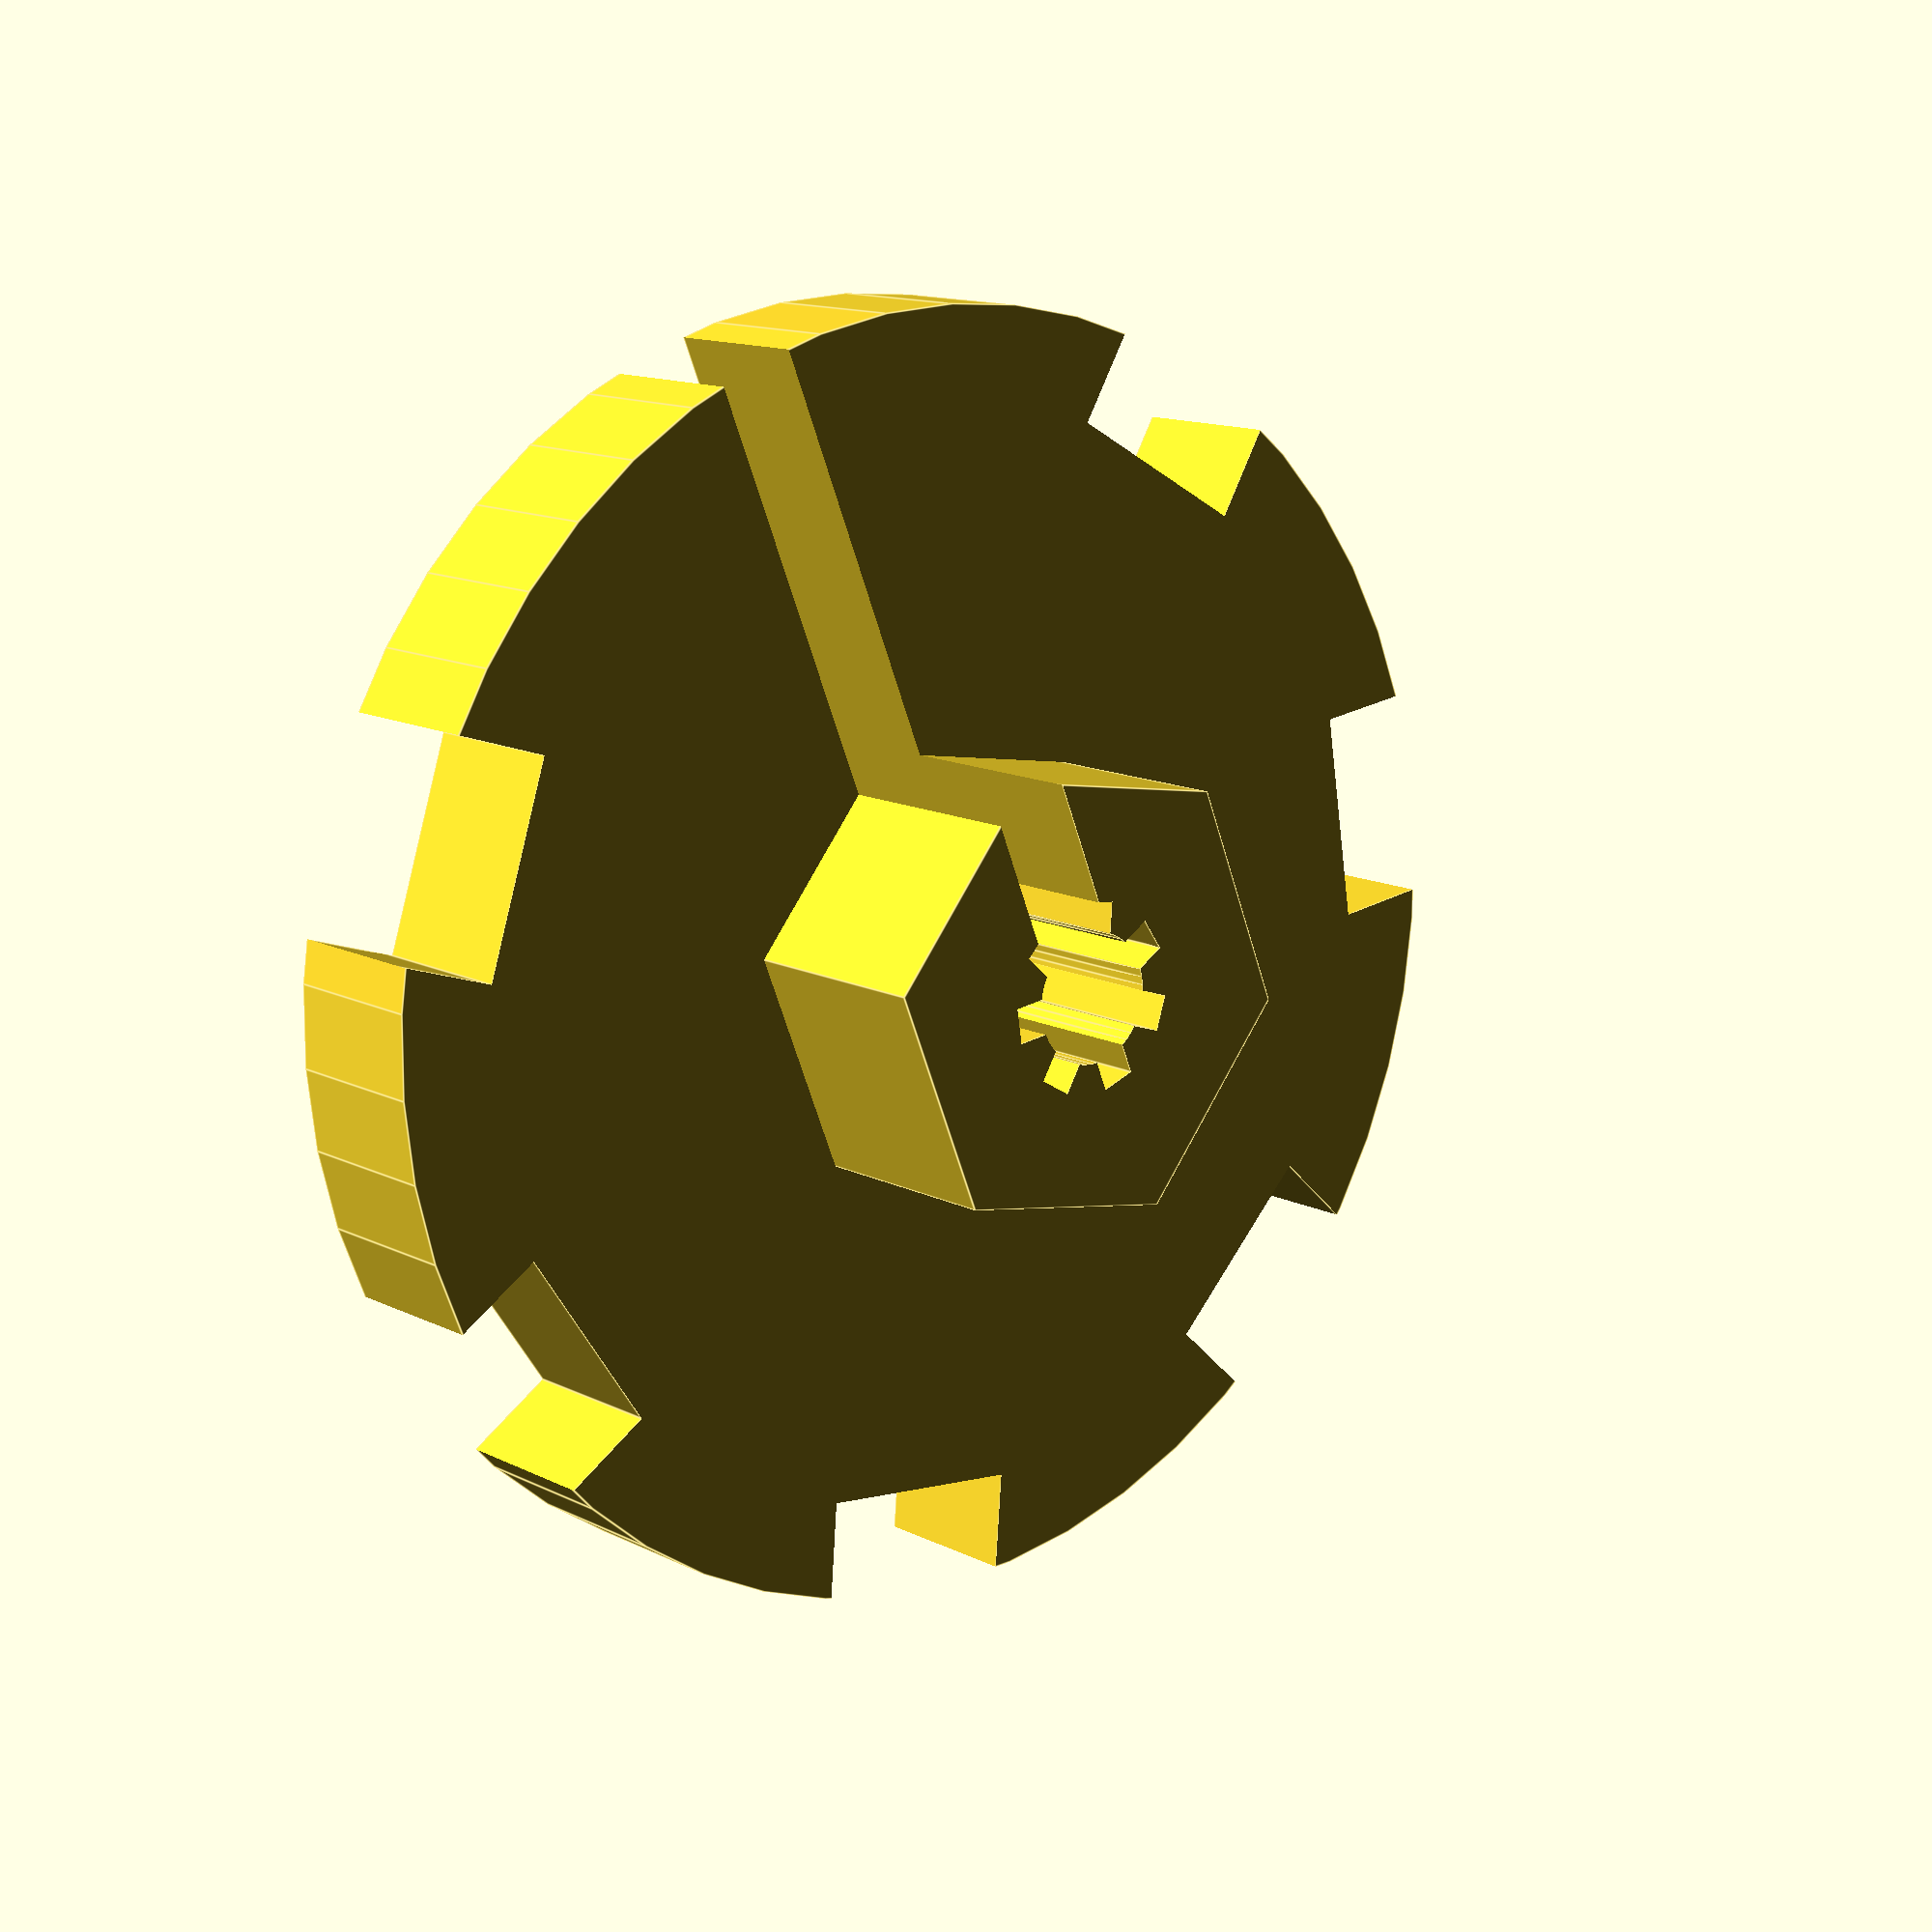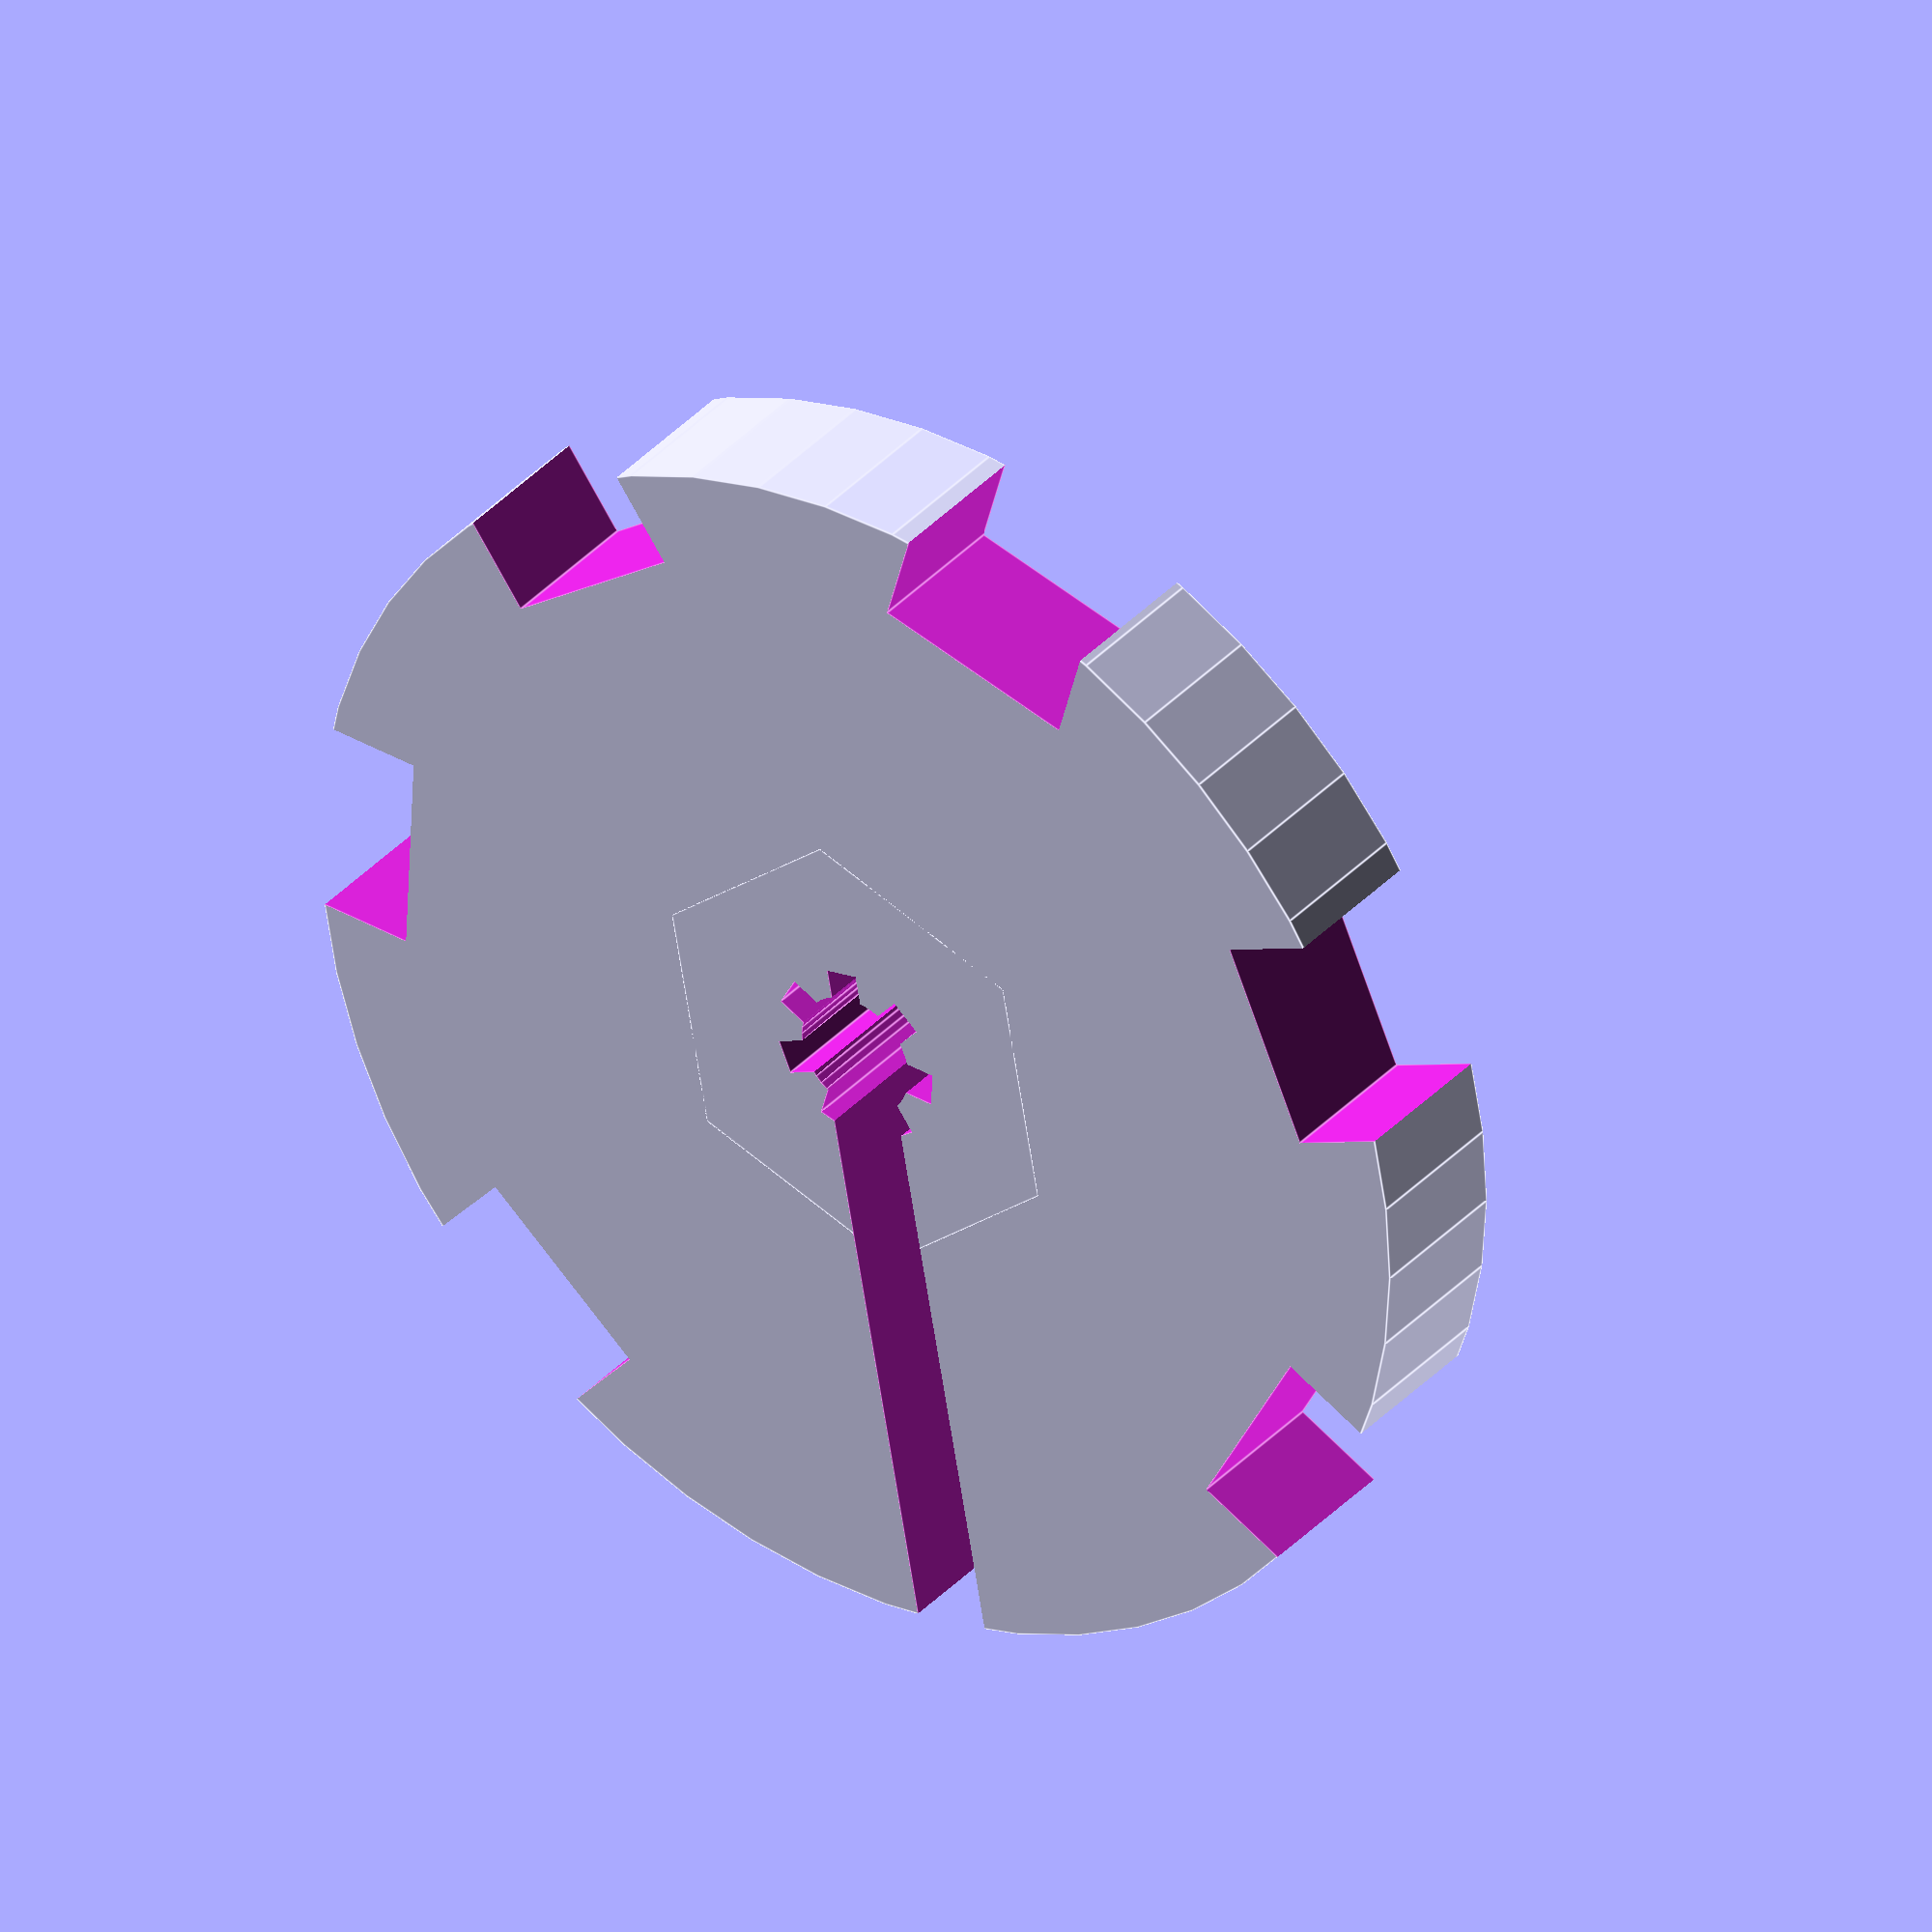
<openscad>
knobThickness=7;
spokeNippleSplineCoreDia=5.2;
spokeNippleSplineOuterDia=6.4;  // from Park tool SW-12 specs
spokeNippleSplineToothWidth=1.2;
spokeNippleSplineTolerance=0.15;
spokeDia=3.3; // actual spoke diameter, measured
spokeSlotClearance=0.1; // space to allow on either side for spoke to go through the slot
splineCount=7;

knobCoreOuterDia=20; // adjust to allow snug fit for hex flat - box end wrench
knobCoreThickness=9;

spokeNippleSplineToothHeight=spokeNippleSplineOuterDia-spokeNippleSplineCoreDia;
knobDia=55;

toothSlotAlignmentAdjust=360/(splineCount*2);  // degrees


overlap=0.01;
$fn=50;

difference() {
    union() {
        cylinder(d=knobDia, h=knobThickness);
        cylinder(d=knobCoreOuterDia, h=knobThickness+knobCoreThickness, $fn=6);
    }
    for (i=[1:splineCount-1]) {
        rotate([0,0,360/splineCount*i])
            translate([knobDia/2,0,-overlap])
                //cylinder(d=knobDia/3, h=knobThickness+overlap*2);
                translate([-knobDia/12,-knobDia/12,0])
                cube([knobDia/3,knobDia/6,knobThickness+overlap*2]);
    }
    translate([0,0,-overlap])
        spokeNippleSplineShape();
    // Spoke insertion slot
    translate([0,-(spokeDia+spokeSlotClearance*2)/2,-overlap])
        cube([knobDia/2+overlap,(spokeDia+spokeSlotClearance*2),
            knobThickness+knobCoreThickness+overlap*2]);

}

module spokeNippleSplineShape() {
    union() {
        cylinder(d=spokeNippleSplineCoreDia+spokeNippleSplineTolerance*2, 
                h=knobThickness+knobCoreThickness+overlap*2);
        for (i=[0:splineCount-1]) {
            rotate([0,0,toothSlotAlignmentAdjust+(360/splineCount*i)])
                translate([0,-spokeNippleSplineToothWidth/2-spokeNippleSplineTolerance,0])
                    cube([spokeNippleSplineCoreDia/2+spokeNippleSplineToothHeight+spokeNippleSplineTolerance, 
                        spokeNippleSplineToothWidth+spokeNippleSplineTolerance*2,
                        knobThickness+knobCoreThickness+overlap*2]);
        }
    }
}
</openscad>
<views>
elev=167.5 azim=68.6 roll=220.0 proj=p view=edges
elev=144.9 azim=280.4 roll=324.5 proj=o view=edges
</views>
